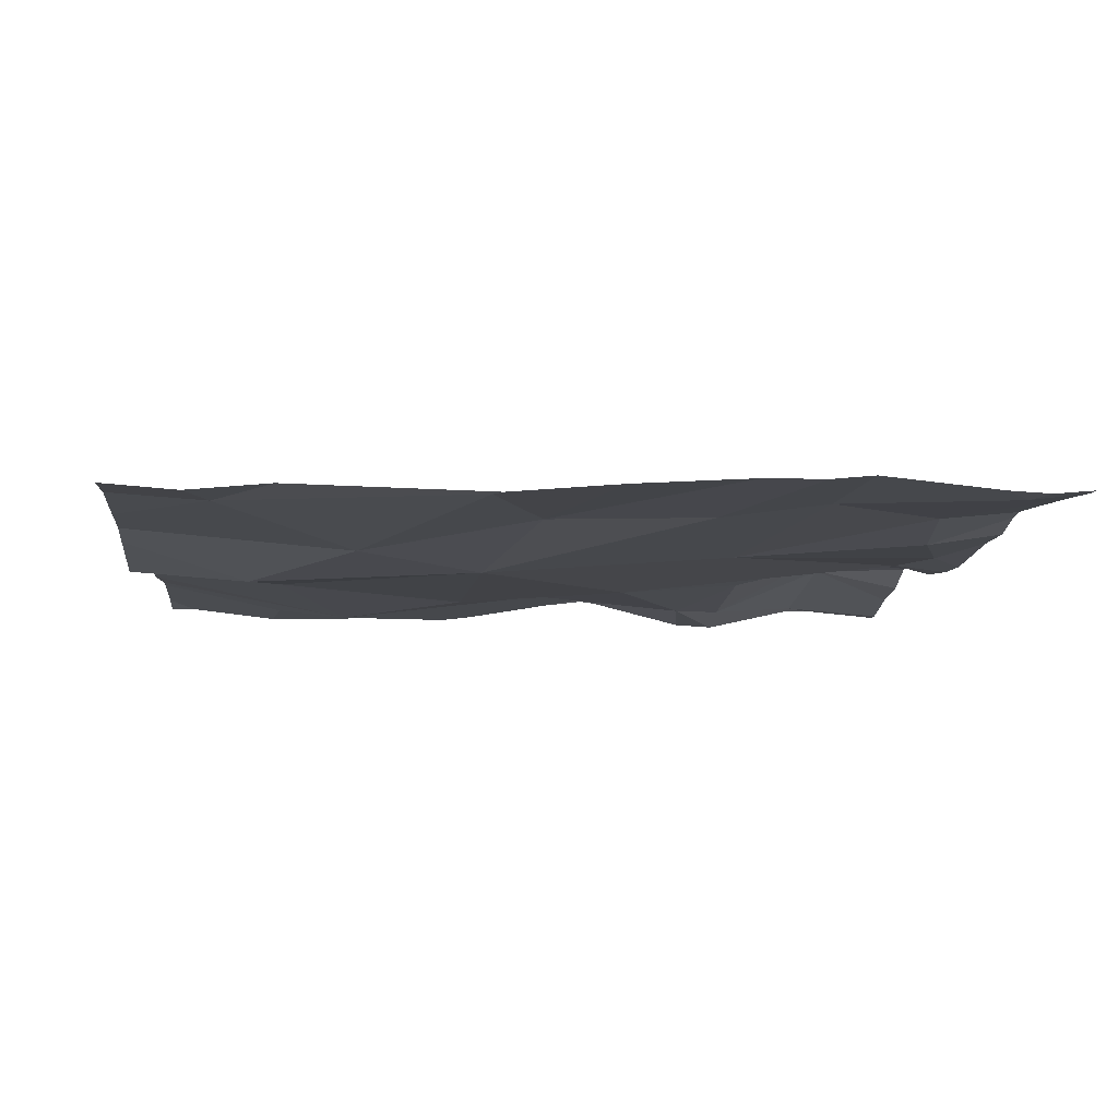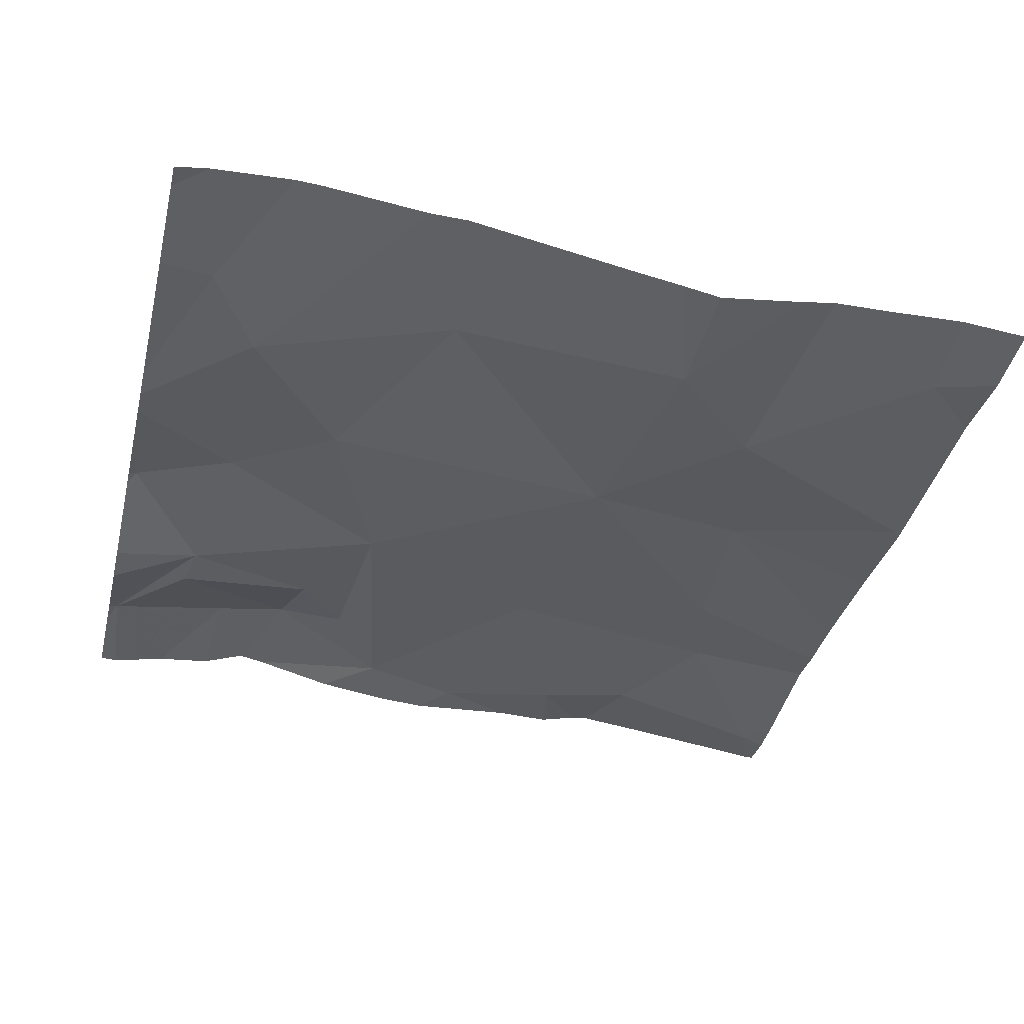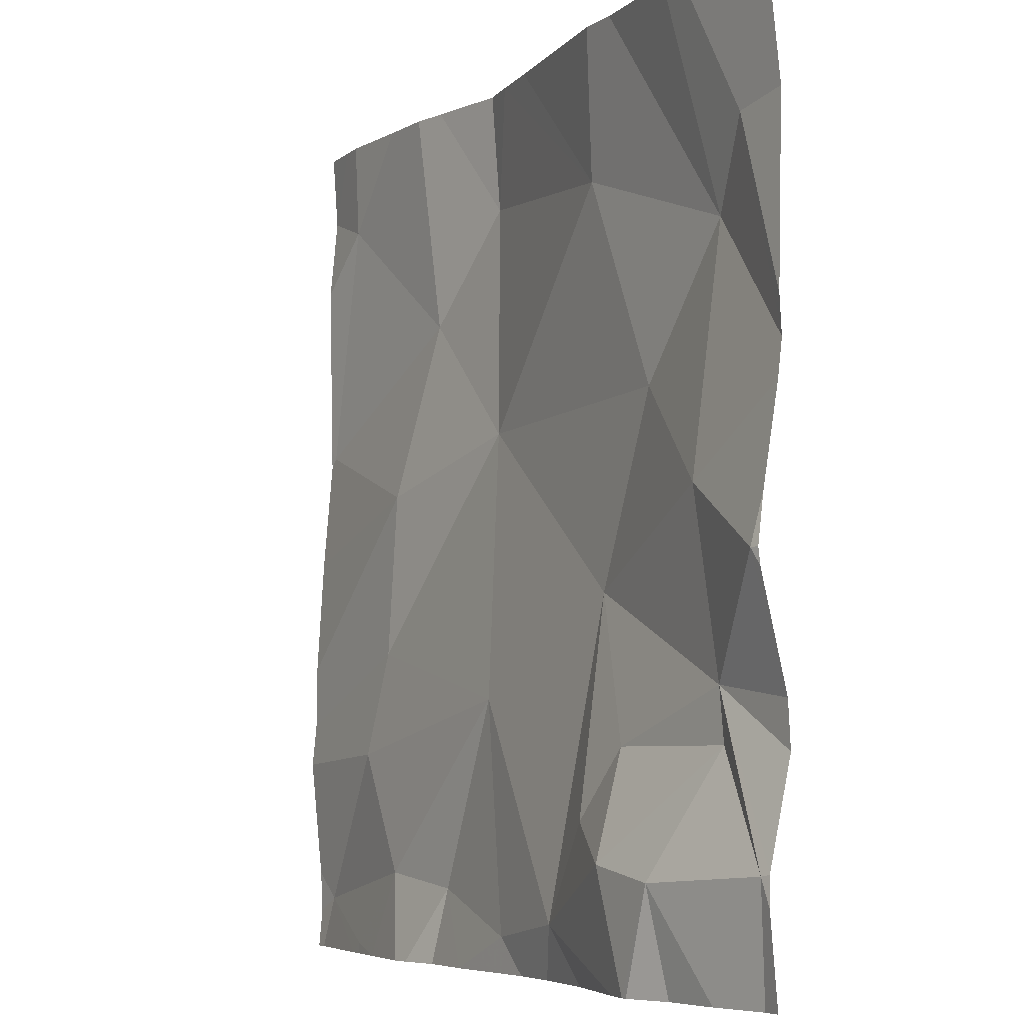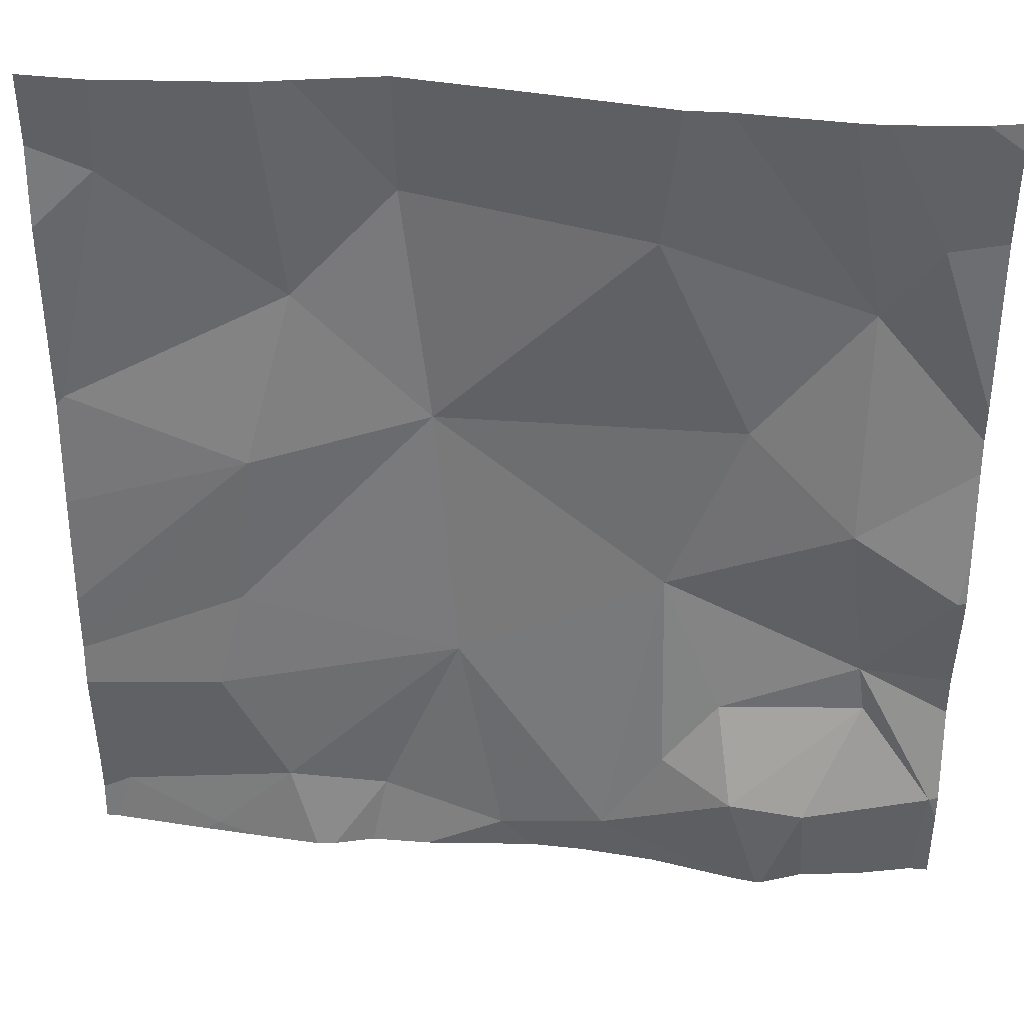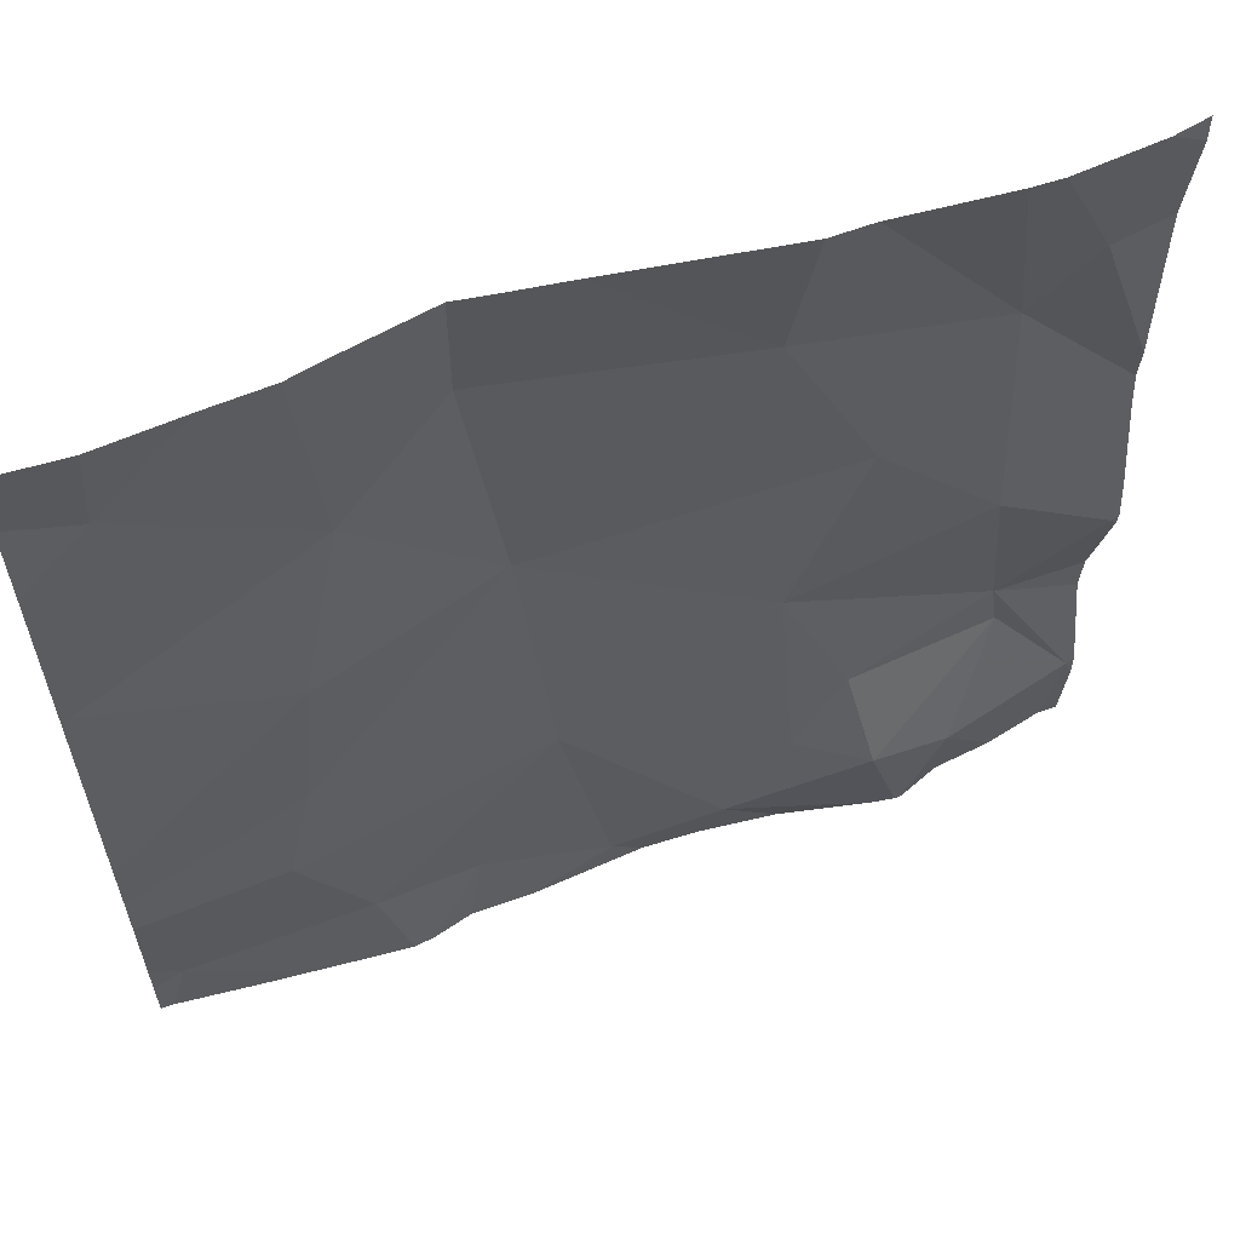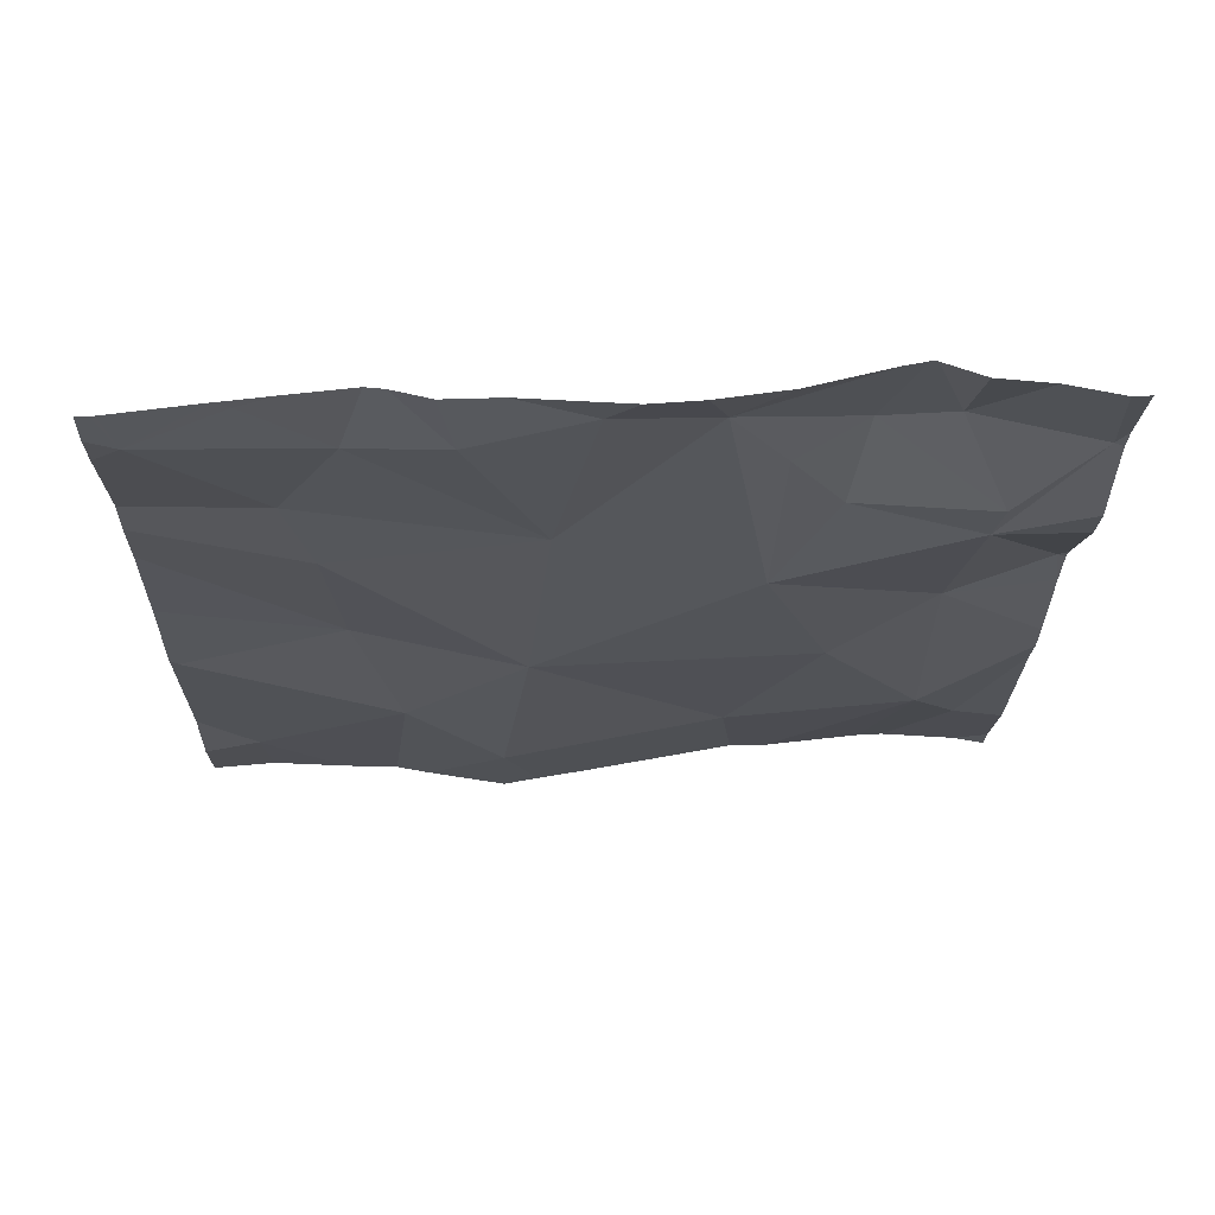
<metadata>
{"format":"obj","ext":"obj","renderer":"f3d","projection":"perspective","resolution":1024,"background":"white","views":[{"elev":-10.7,"azim":-95.3,"up":"+Z"},{"elev":-37.7,"azim":166.6,"up":"+Z"},{"elev":-5.8,"azim":59.5,"up":"+Y"},{"elev":36.8,"azim":3.7,"up":"+Y"},{"elev":60.7,"azim":-22.1,"up":"+Y"},{"elev":-21.8,"azim":-1.0,"up":"+Z"}]}
</metadata>
<code>
v -147.2 201.6 483.4
v -146.3 202.1 483.4
v -146.8 202.5 483.4
v -146.3 201.8 483.4
v -147 201.9 483.4
v -146.8 201.8 483.4
v -147.1 201.8 483.4
v -146.5 201.7 483.5
v -147.1 202.5 483.4
v -146.6 201.6 483.4
v -146.6 201.9 483.4
v -146.5 201.8 483.4
v -146.6 201.7 483.4
v -146.4 201.8 483.4
v -146.4 201.6 483.5
v -146.9 202.5 483.4
v -146.8 201.6 483.4
v -146.5 202.5 483.4
v -147.1 201.5 483.4
v -147 201.6 483.4
v -147 202 483.4
v -147 202.5 483.4
v -146.4 202.5 483.4
v -147.1 201.5 483.4
v -146.7 201.5 483.4
v -146.3 201.6 483.4
v -146.4 201.8 483.4
v -146.9 201.6 483.4
v -146.3 202.5 483.4
v -147.1 202.5 483.4
v -146.8 202.5 483.4
v -146.3 201.6 483.4
v -146.7 201.5 483.4
v -146.8 202.1 483.4
v -147.2 202.1 483.4
v -146.5 201.5 483.5
v -146.4 202.3 483.4
v -146.3 202.3 483.4
v -146.3 201.9 483.4
v -146.8 201.5 483.4
v -146.5 202.1 483.4
v -146.3 201.8 483.4
v -147.2 202.4 483.4
v -146.6 202.3 483.4
v -146.9 202.4 483.4
v -146.3 201.6 483.4
v -147 202.2 483.4
v -146.5 201.5 483.5
v -146.4 202 483.4
v -147.2 201.6 483.4
v -147.2 201.6 483.4
v -146.4 202.5 483.4
v -146.6 202.5 483.4
v -147.2 201.8 483.4
v -147.2 201.9 483.4
v -147.2 201.7 483.4
v -147 202.5 483.4
v -147.2 202 483.4
v -147.2 202.1 483.4
v -147.2 202.3 483.4
v -147.2 202.1 483.4
v -147.2 202.4 483.4
v -146.3 202.2 483.4
v -146.3 201.9 483.4
v -146.3 201.9 483.4
v -146.3 202 483.4
v -146.3 202.3 483.4
v -146.3 202.5 483.4
v -146.3 202.1 483.4
v -147.1 201.5 483.4
v -147 201.5 483.4
v -146.9 201.5 483.4
v -147 201.5 483.4
v -146.9 201.5 483.4
v -146.4 201.5 483.4
v -146.5 201.5 483.5
v -146.3 201.5 483.4
v -146.3 201.5 483.4
v -146.6 201.5 483.4
v -147.2 201.5 483.4
v -147.2 201.5 483.4
v -147.2 201.5 483.4
v -146.3 201.5 483.4
v -146.3 201.5 483.4
v -147.2 202.5 483.4
v -147.2 202.5 483.4
v -146.4 202.5 483.4
v -146.3 202.5 483.4
v -146.3 202.5 483.4
f 66 39 65
f 6 5 7
f 8 10 36
f 12 11 13
f 14 8 15
f 25 17 33
f 10 13 11
f 12 8 14
f 1 19 20
f 88 68 89
f 54 21 55
f 7 20 6
f 7 5 54
f 87 67 29
f 65 39 64
f 27 26 46
f 20 28 6
f 27 14 26
f 72 20 73
f 86 62 85
f 20 19 71
f 14 27 12
f 12 27 11
f 15 26 14
f 85 62 9
f 26 15 77
f 15 8 48
f 57 45 16
f 8 12 13
f 8 13 10
f 40 28 74
f 6 28 17
f 51 7 56
f 6 10 11
f 7 1 20
f 17 10 6
f 16 45 3
f 72 28 20
f 34 5 6
f 58 35 59
f 6 11 34
f 38 37 2
f 39 27 4
f 34 11 41
f 35 43 60
f 3 44 31
f 44 34 41
f 37 44 41
f 35 21 47
f 52 67 87
f 71 19 70
f 47 43 35
f 30 47 22
f 34 47 21
f 45 47 34
f 18 37 23
f 37 41 49
f 49 39 66
f 27 49 11
f 2 49 69
f 53 37 18
f 11 49 41
f 45 34 44
f 39 49 27
f 70 19 24
f 40 17 28
f 37 38 52
f 64 39 4
f 22 45 57
f 5 34 21
f 50 1 51
f 23 37 52
f 63 38 2
f 51 1 7
f 24 1 80
f 2 37 49
f 81 50 82
f 54 5 21
f 24 19 1
f 4 27 42
f 55 21 58
f 56 7 54
f 33 17 40
f 22 47 45
f 58 21 35
f 32 26 78
f 59 35 61
f 30 43 47
f 60 43 62
f 61 35 60
f 42 27 46
f 46 26 32
f 62 43 9
f 25 10 17
f 48 8 36
f 67 38 63
f 67 68 29
f 36 10 79
f 69 49 66
f 9 43 30
f 73 20 71
f 74 28 72
f 29 68 88
f 75 15 76
f 76 15 48
f 77 15 75
f 52 38 67
f 78 26 77
f 53 44 37
f 79 10 25
f 80 1 81
f 31 44 53
f 81 1 50
f 3 45 44
f 83 32 78
f 84 32 83

</code>
